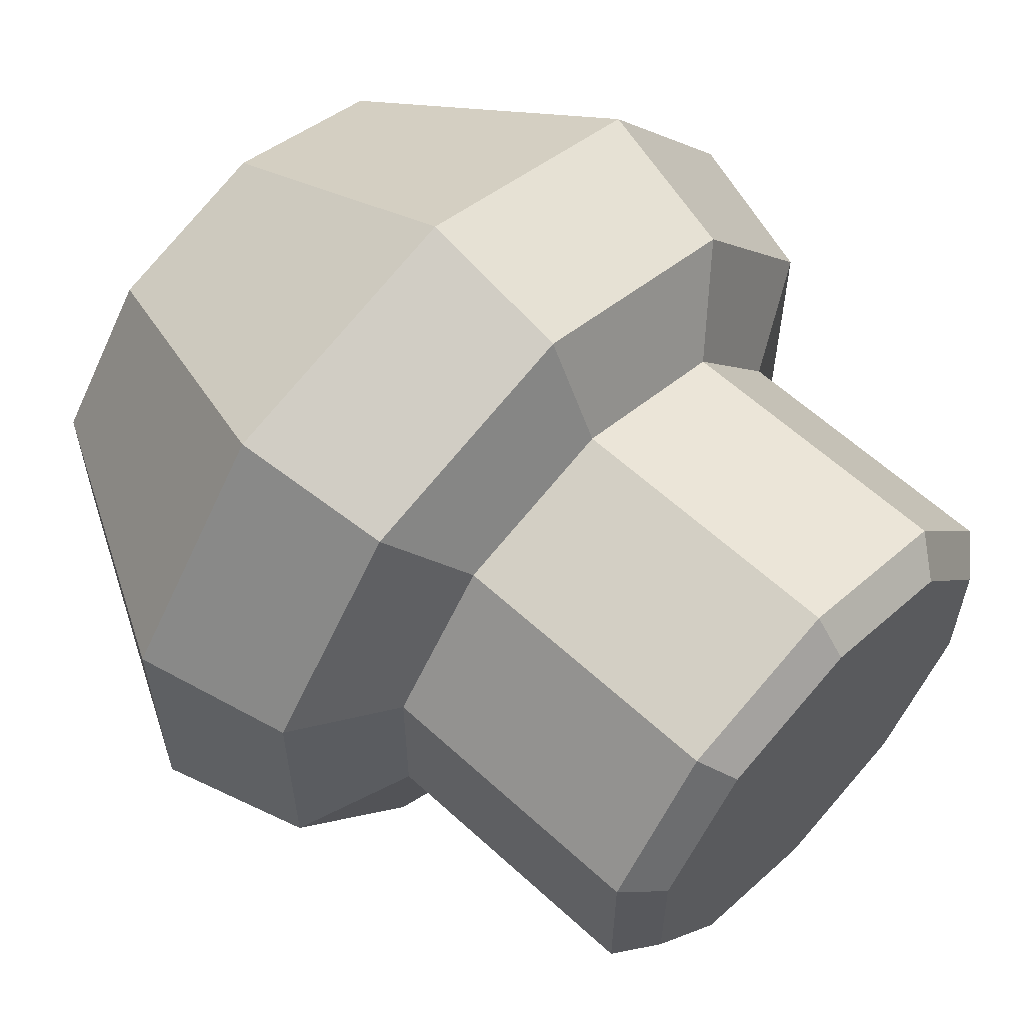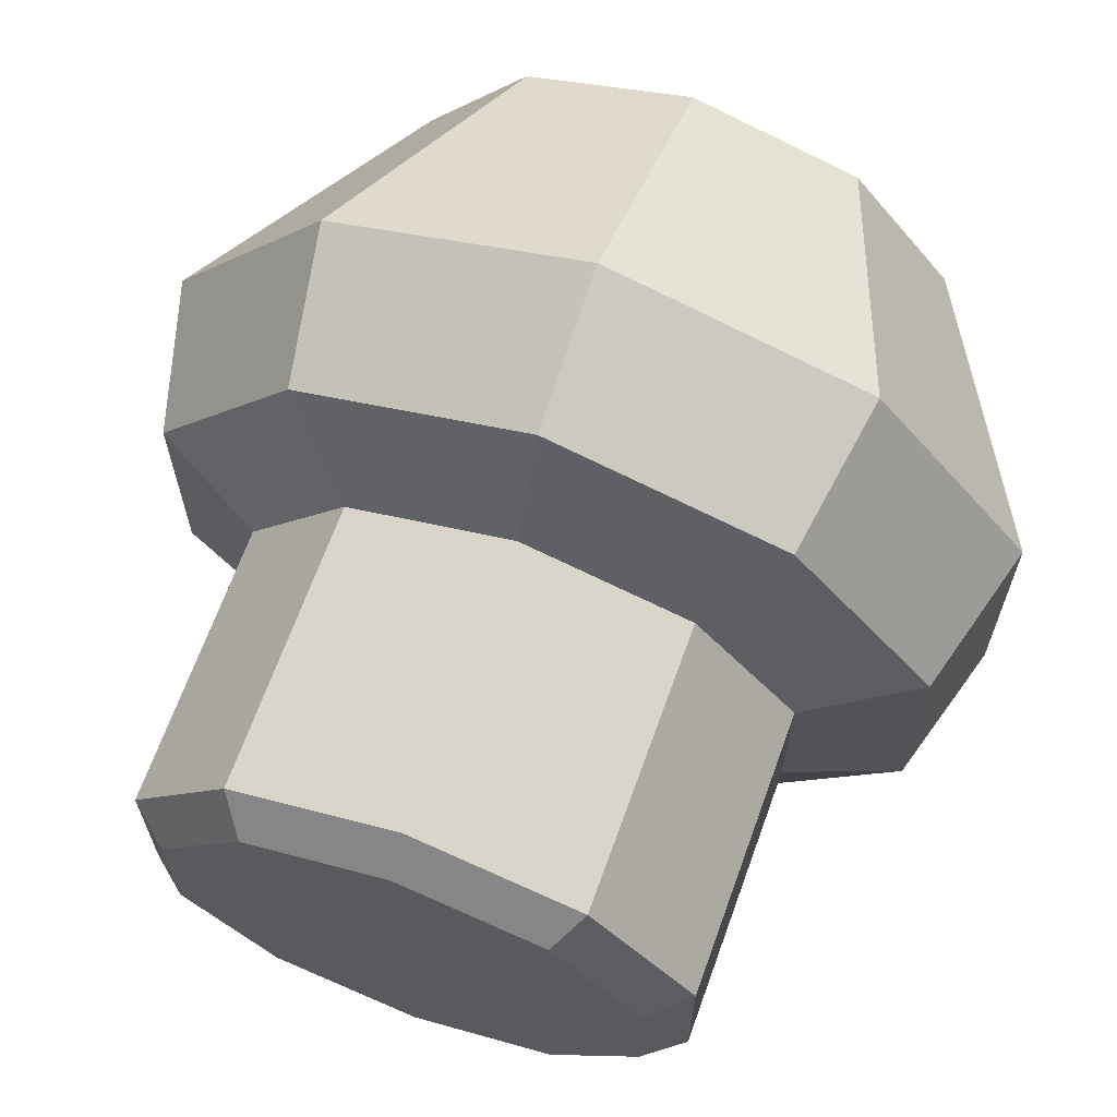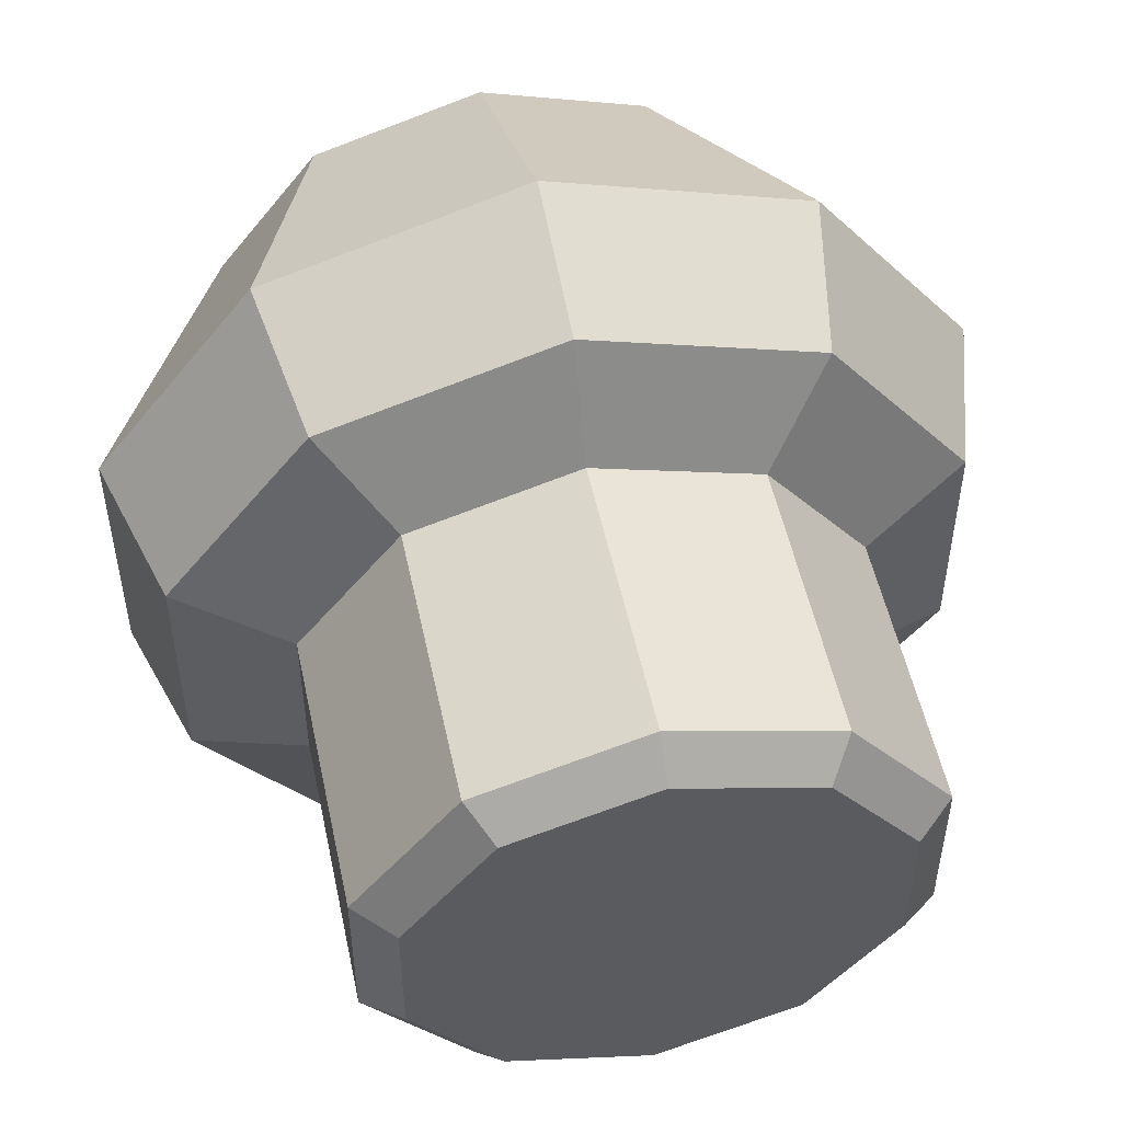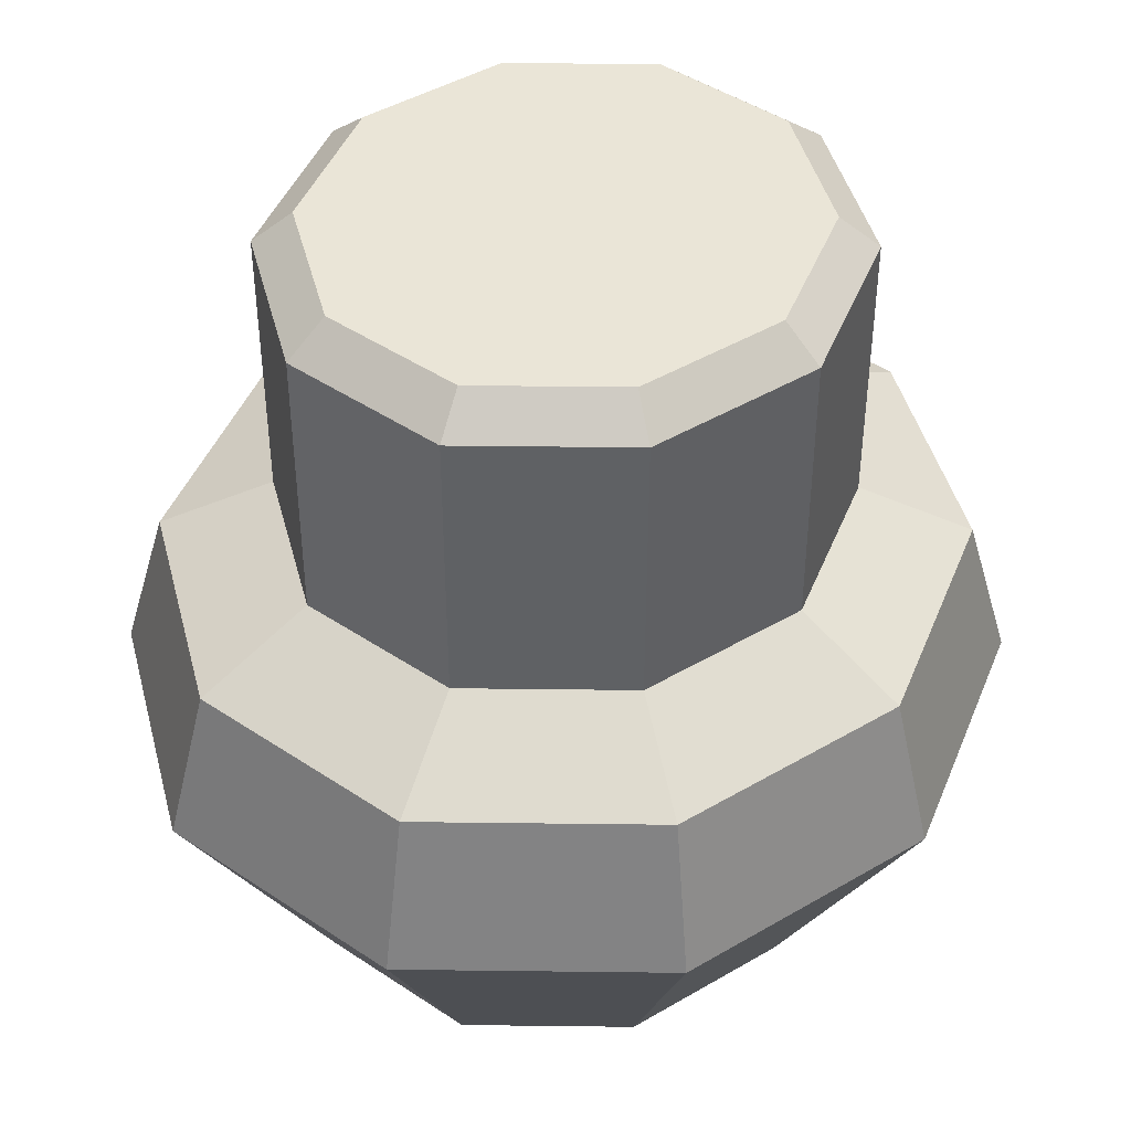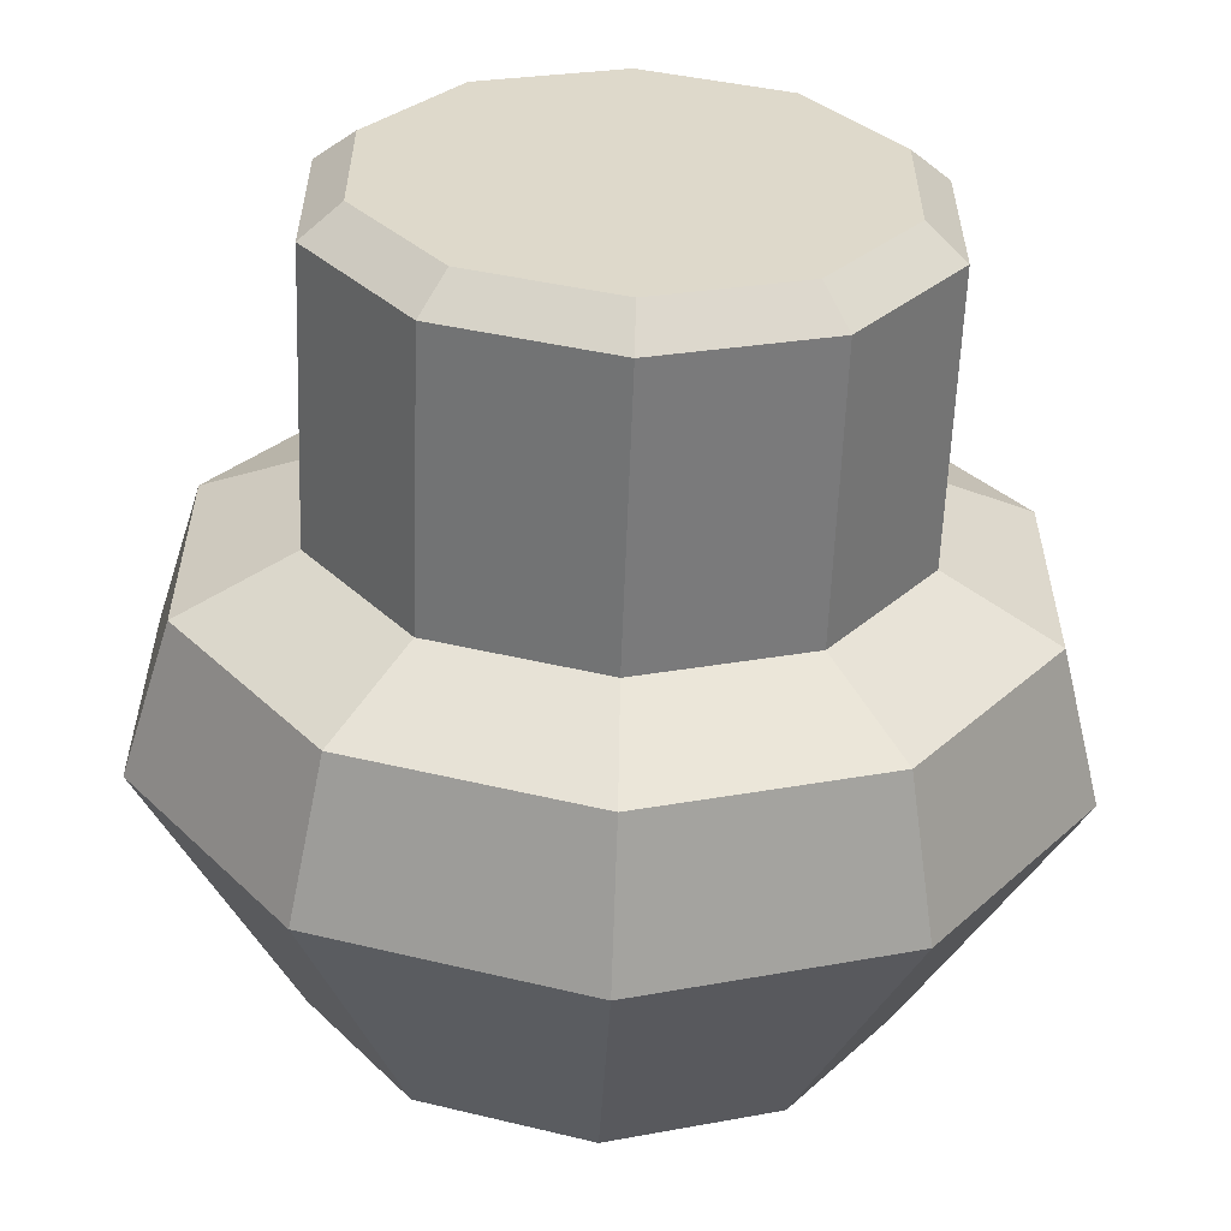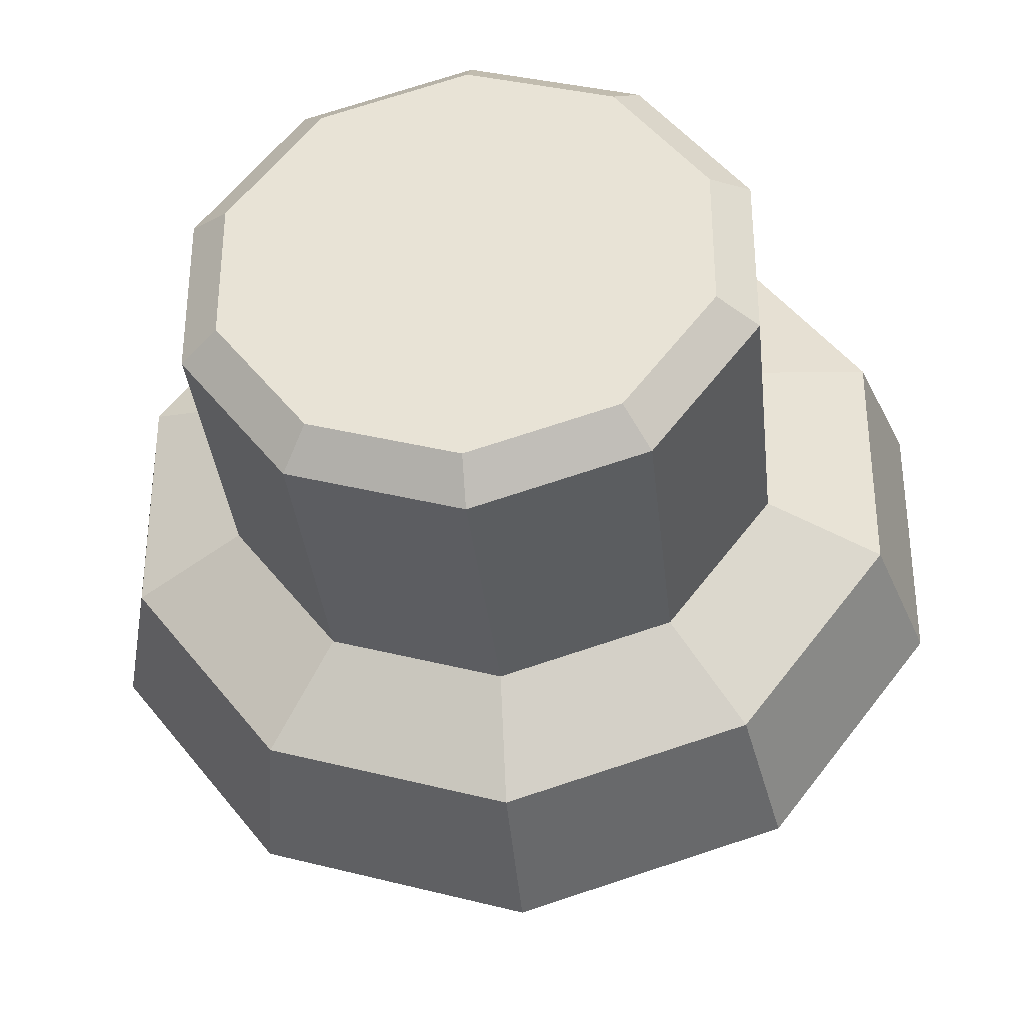
<metadata>
{"format":"obj","ext":"obj","renderer":"f3d","projection":"perspective","resolution":1024,"background":"white","views":[{"elev":60.3,"azim":133.2,"up":"+Z"},{"elev":66.7,"azim":-160.2,"up":"+Z"},{"elev":52.6,"azim":168.0,"up":"+Z"},{"elev":44.1,"azim":128.2,"up":"+Y"},{"elev":-58.7,"azim":177.9,"up":"+Z"},{"elev":-35.1,"azim":-174.0,"up":"+Z"}]}
</metadata>
<code>
o mushroom_Cylinder
v -0.000326 -0.5127 -0.000208
v 0.000848 -0.5077 -0.1587
v -0.000326 0.1129 -0.3198
v 0.09924 -0.5077 -0.1283
v 0.1972 0.1129 -0.2588
v 0.1601 -0.5077 -0.04866
v 0.3193 0.1129 -0.09897
v 0.1601 -0.5077 0.04974
v 0.3193 0.1129 0.09855
v 0.09924 -0.5077 0.1293
v 0.1972 0.1129 0.2584
v 0.000848 -0.5077 0.1597
v -0.000326 0.1129 0.3194
v -0.09755 -0.5077 0.1293
v -0.1978 0.1129 0.2584
v -0.1584 -0.5077 0.04974
v -0.3199 0.1129 0.09855
v -0.1584 -0.5077 -0.04866
v -0.3199 0.1129 -0.09897
v -0.09755 -0.5077 -0.1283
v -0.1978 0.1129 -0.2588
v 0.000848 -0.4589 -0.3191
v 0.1984 -0.4589 -0.258
v 0.3204 -0.4589 -0.09822
v 0.3204 -0.4589 0.0993
v 0.1984 -0.4589 0.2591
v 0.000848 -0.4589 0.3201
v -0.1967 -0.4589 0.2591
v -0.3187 -0.4589 0.0993
v -0.3187 -0.4589 -0.09822
v -0.1967 -0.4589 -0.258
v -0.000326 0.04961 -0.4503
v 0.2778 0.04961 -0.3643
v 0.4497 0.04961 -0.1393
v 0.4497 0.04961 0.1389
v 0.2778 0.04961 0.3639
v -0.000326 0.04961 0.4498
v -0.2785 0.04961 0.3639
v -0.4504 0.04961 0.1389
v -0.4504 0.04961 -0.1393
v -0.2785 0.04961 -0.3643
v 0.3087 -0.13 -0.4047
v 0.4997 -0.13 -0.1547
v 0.4997 -0.13 0.1543
v 0.3087 -0.13 0.4043
v -0.000326 -0.13 0.4998
v -0.3093 -0.13 0.4043
v -0.5003 -0.13 0.1543
v -0.5003 -0.13 -0.1547
v -0.3093 -0.13 -0.4047
v -0.000326 -0.13 -0.5002
v -0.000326 0.4494 -0.3198
v 0.1972 0.4494 -0.2588
v 0.3193 0.4494 -0.09897
v 0.3193 0.4494 0.09855
v 0.1972 0.4494 0.2584
v -0.000326 0.4494 0.3194
v -0.1978 0.4494 0.2584
v -0.3199 0.4494 0.09855
v -0.3199 0.4494 -0.09897
v -0.1978 0.4494 -0.2588
v -0.000326 0.4873 -0.2748
v -0.000326 0.4873 -0.000208
v 0.1694 0.4873 -0.2223
v 0.2743 0.4873 -0.08506
v 0.2743 0.4873 0.08464
v 0.1694 0.4873 0.2219
v -0.000326 0.4873 0.2744
v -0.17 0.4873 0.2219
v -0.2749 0.4873 0.08464
v -0.2749 0.4873 -0.08506
v -0.17 0.4873 -0.2223
f 1 2 4
f 7 55 9
f 32 5 33
f 1 4 6
f 11 57 13
f 5 34 33
f 1 6 8
f 15 59 17
f 7 35 34
f 1 8 10
f 19 61 21
f 9 36 35
f 1 10 12
f 3 53 5
f 36 13 37
f 1 12 14
f 21 52 3
f 37 15 38
f 1 14 16
f 5 54 7
f 38 17 39
f 1 16 18
f 9 56 11
f 17 40 39
f 1 18 20
f 13 58 15
f 19 41 40
f 1 20 2
f 17 60 19
f 21 32 41
f 31 2 20
f 18 31 20
f 16 30 18
f 28 16 14
f 27 14 12
f 26 12 10
f 25 10 8
f 24 8 6
f 23 6 4
f 22 4 2
f 41 51 50
f 49 41 50
f 39 49 48
f 38 48 47
f 37 47 46
f 36 46 45
f 35 45 44
f 43 35 44
f 42 34 43
f 32 42 51
f 22 42 23
f 23 43 24
f 24 44 25
f 44 26 25
f 45 27 26
f 46 28 27
f 47 29 28
f 48 30 29
f 30 50 31
f 31 51 22
f 57 69 58
f 55 67 56
f 60 72 61
f 53 65 54
f 58 70 59
f 56 68 57
f 54 66 55
f 59 71 60
f 52 64 53
f 61 62 52
f 63 64 62
f 63 65 64
f 63 66 65
f 63 67 66
f 63 68 67
f 63 69 68
f 63 70 69
f 63 71 70
f 63 72 71
f 63 62 72
f 7 54 55
f 32 3 5
f 11 56 57
f 5 7 34
f 15 58 59
f 7 9 35
f 19 60 61
f 9 11 36
f 3 52 53
f 36 11 13
f 21 61 52
f 37 13 15
f 5 53 54
f 38 15 17
f 9 55 56
f 17 19 40
f 13 57 58
f 19 21 41
f 17 59 60
f 21 3 32
f 31 22 2
f 18 30 31
f 16 29 30
f 28 29 16
f 27 28 14
f 26 27 12
f 25 26 10
f 24 25 8
f 23 24 6
f 22 23 4
f 41 32 51
f 49 40 41
f 39 40 49
f 38 39 48
f 37 38 47
f 36 37 46
f 35 36 45
f 43 34 35
f 42 33 34
f 32 33 42
f 22 51 42
f 23 42 43
f 24 43 44
f 44 45 26
f 45 46 27
f 46 47 28
f 47 48 29
f 48 49 30
f 30 49 50
f 31 50 51
f 57 68 69
f 55 66 67
f 60 71 72
f 53 64 65
f 58 69 70
f 56 67 68
f 54 65 66
f 59 70 71
f 52 62 64
f 61 72 62

</code>
